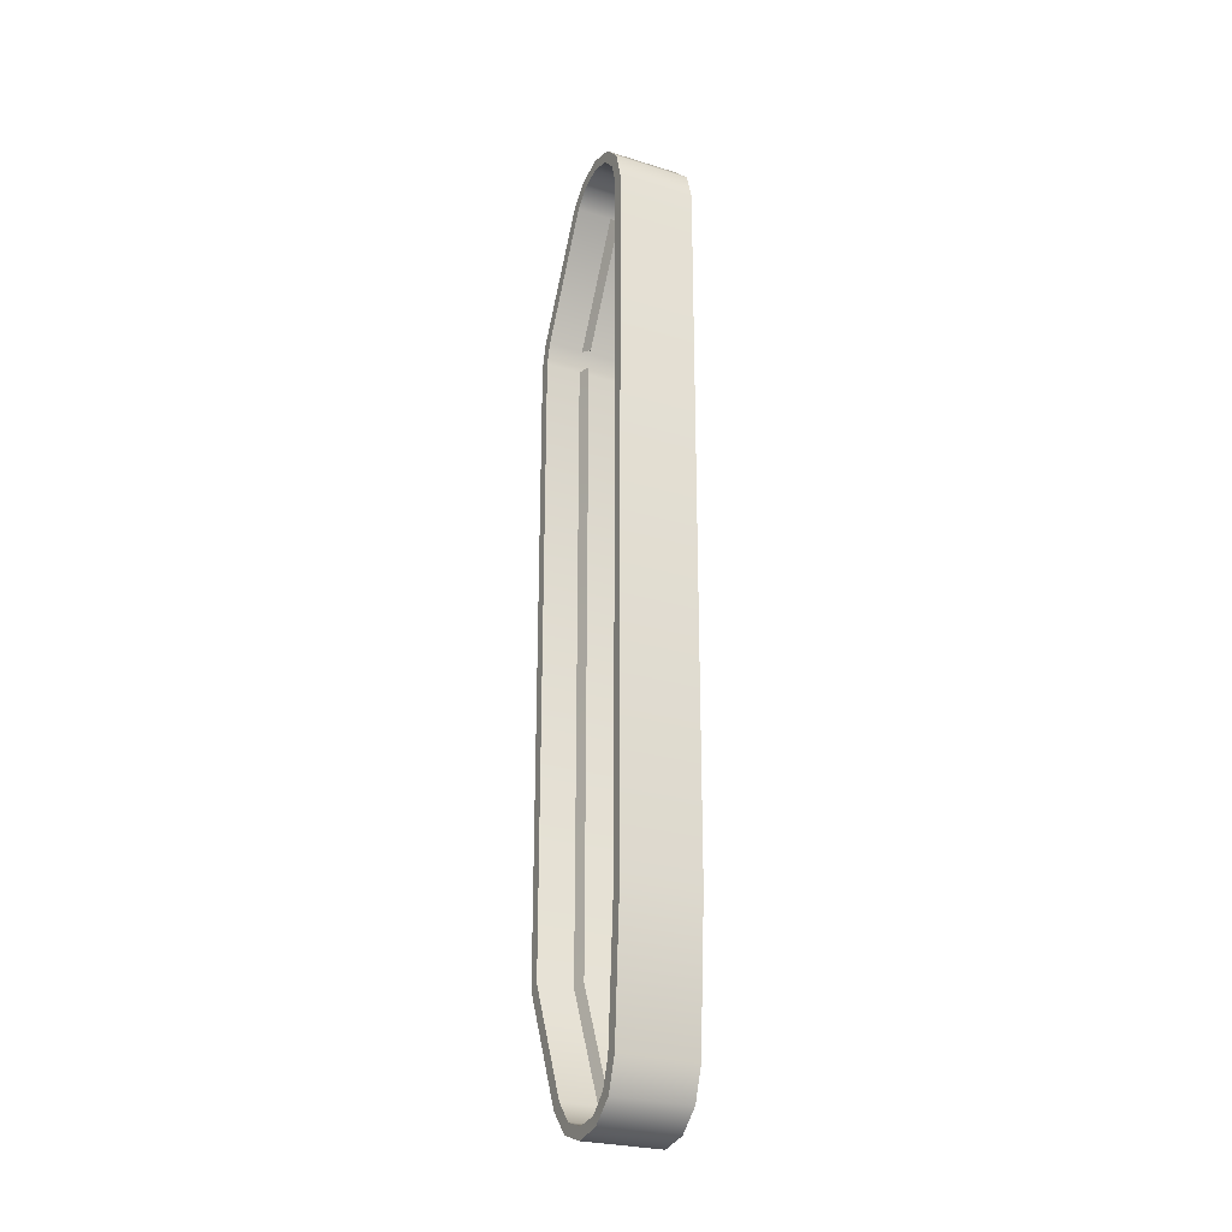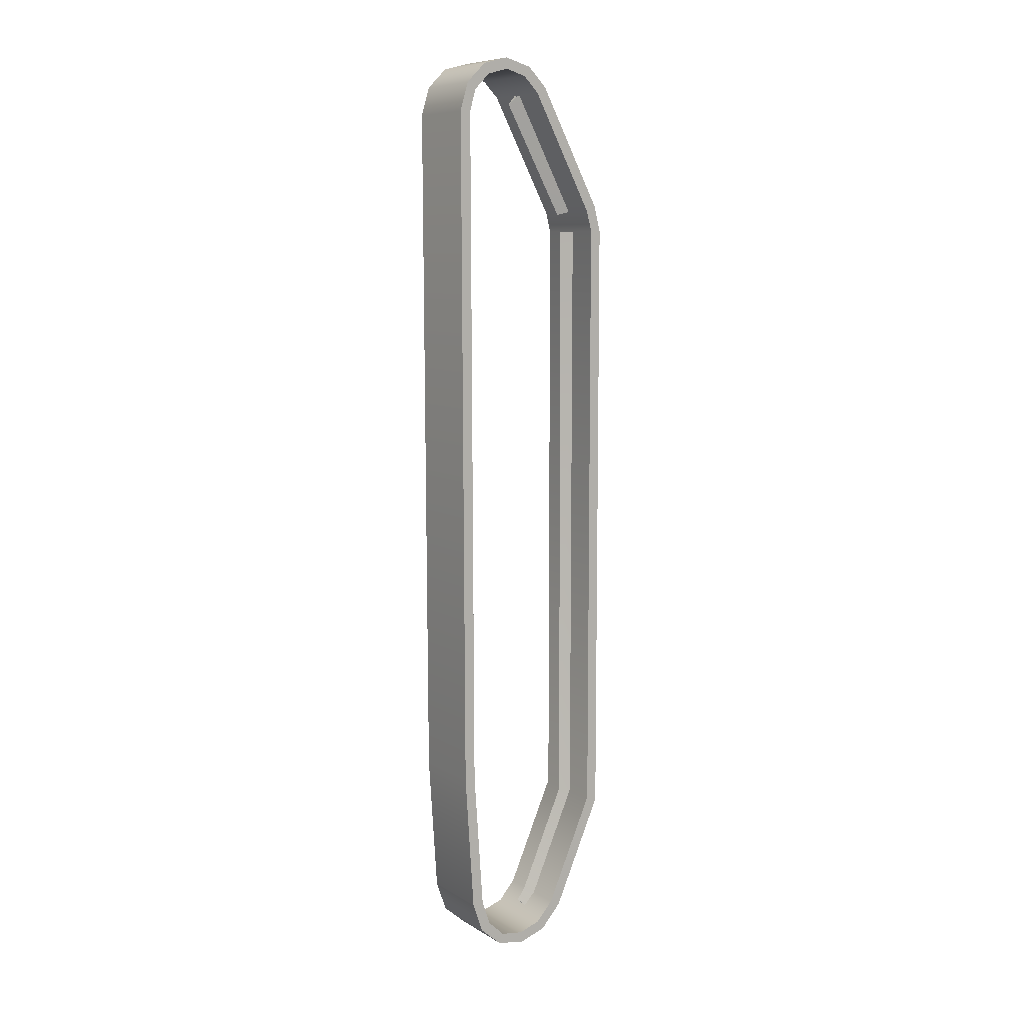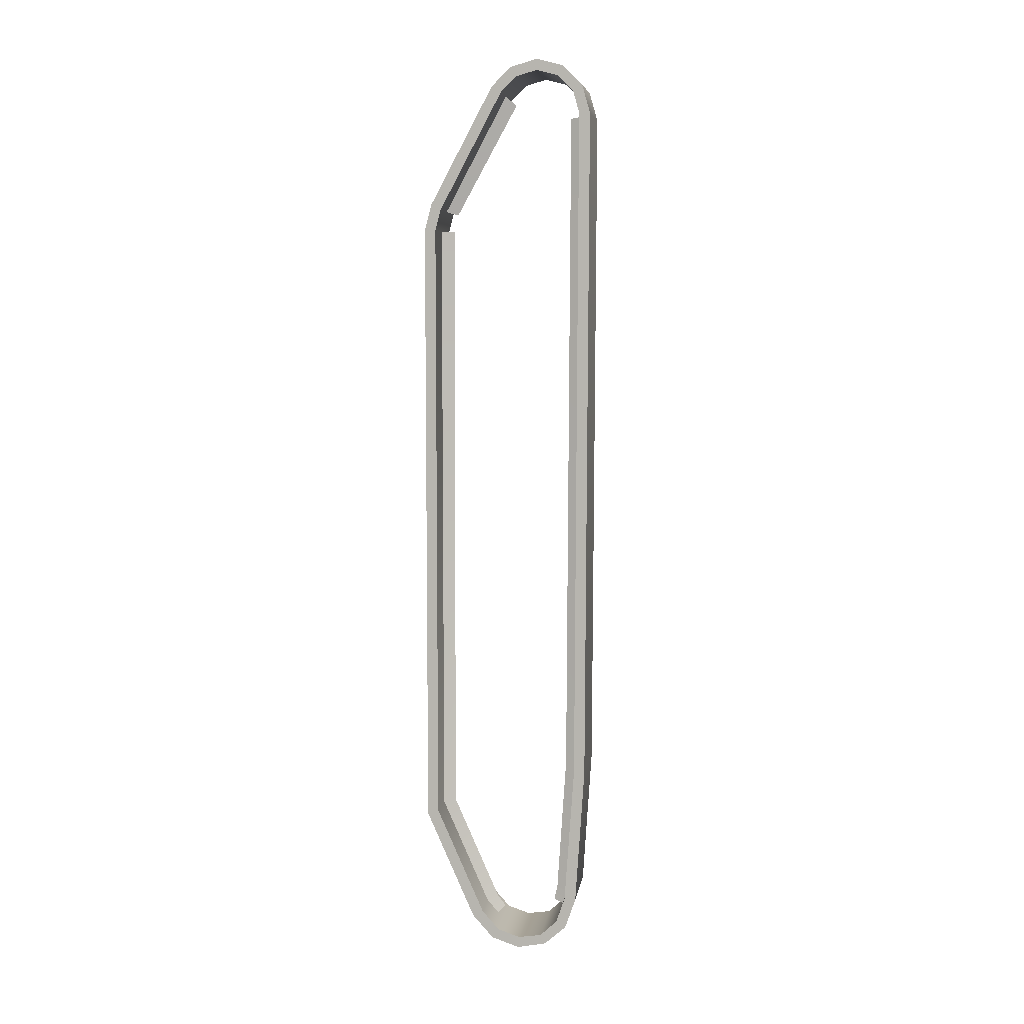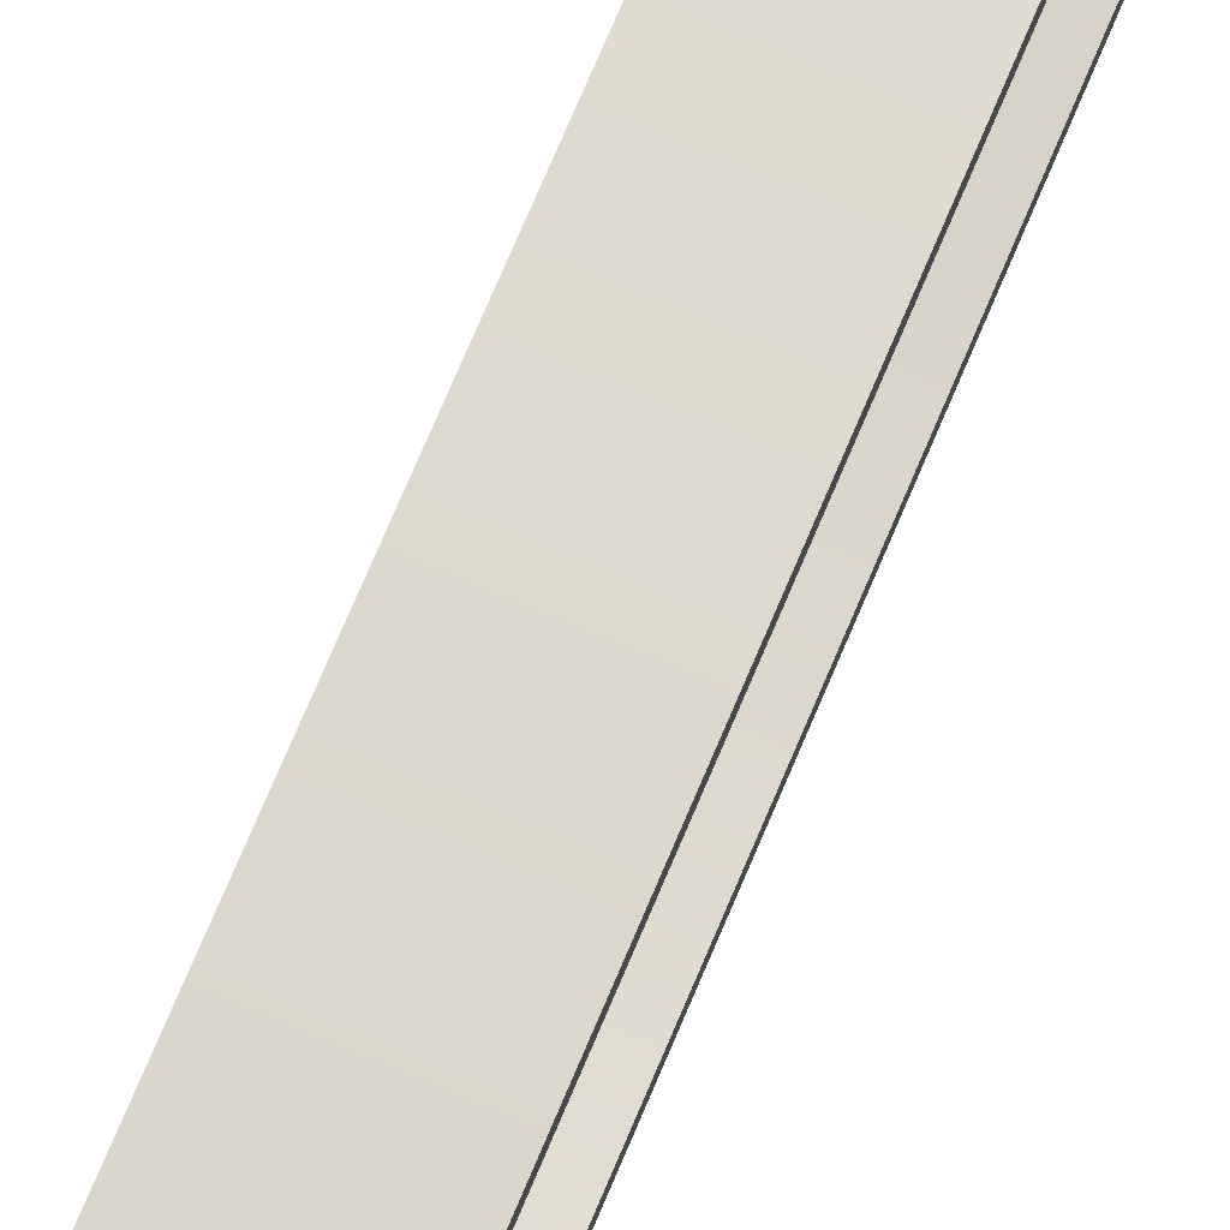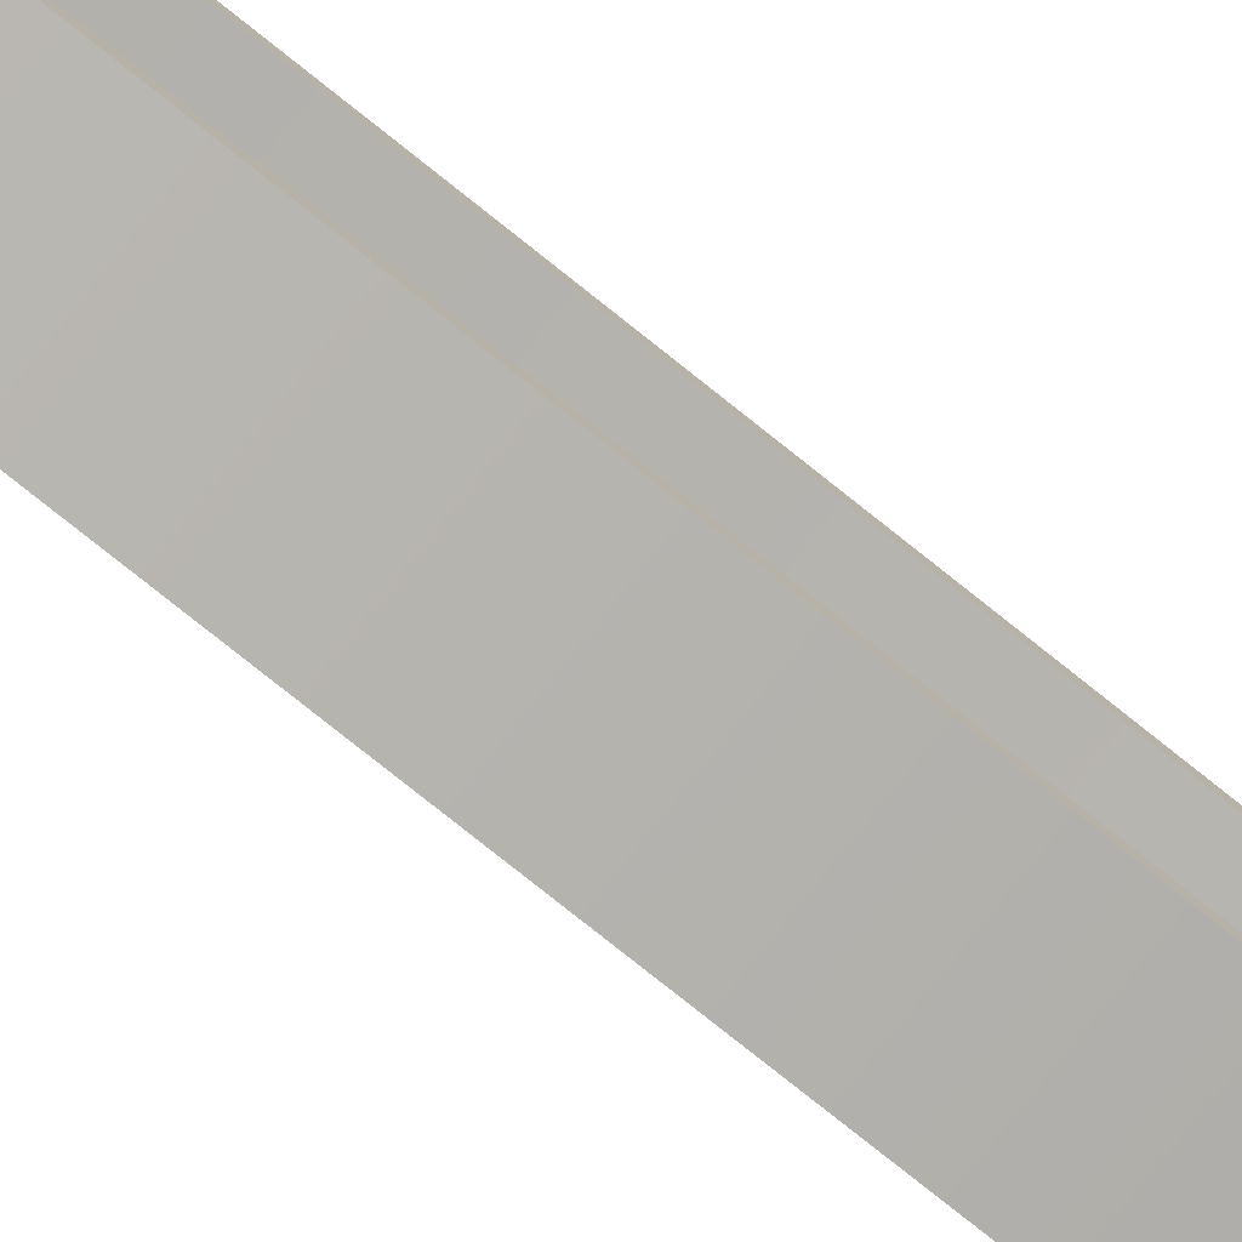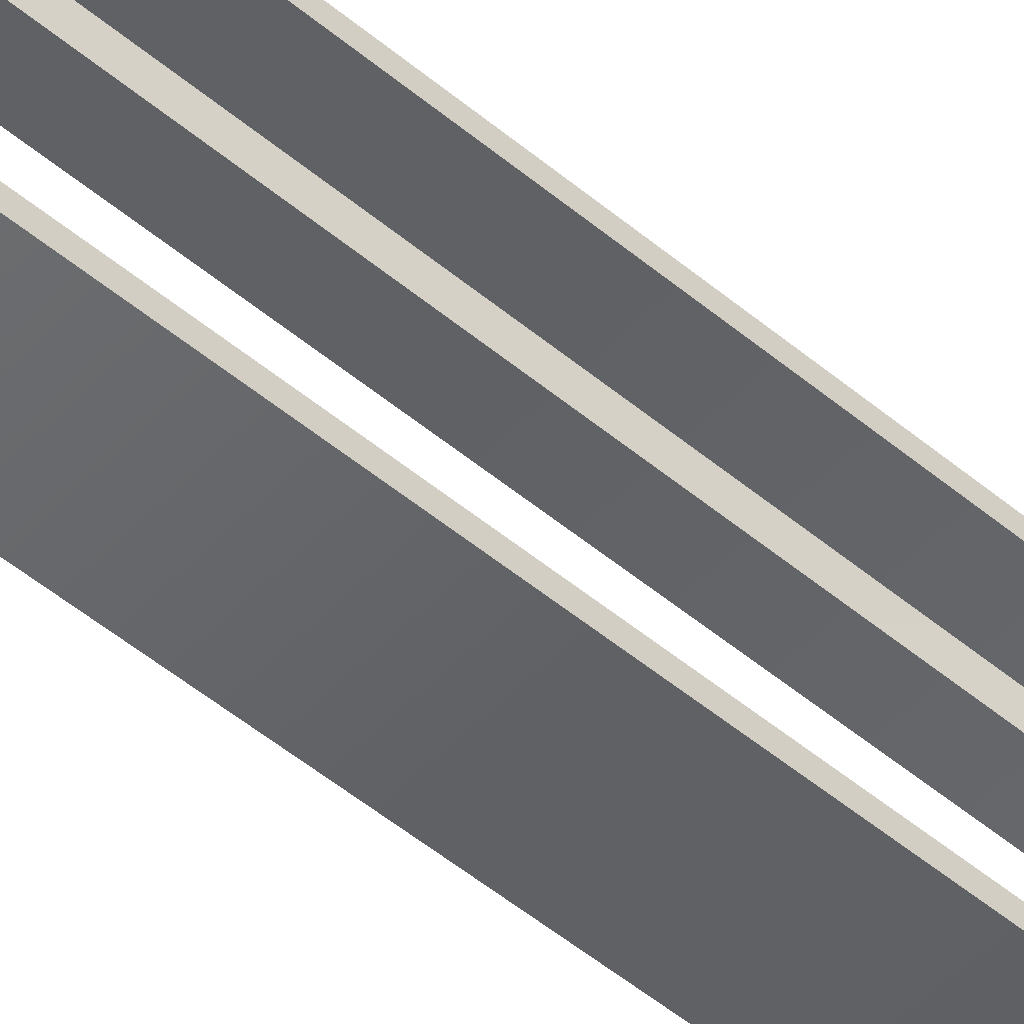
<metadata>
{"format":"obj","ext":"obj","renderer":"f3d","projection":"perspective","resolution":1024,"background":"white","views":[{"elev":-25.8,"azim":-26.3,"up":"+Y"},{"elev":8.7,"azim":56.6,"up":"+Y"},{"elev":6.6,"azim":-81.5,"up":"+Y"},{"elev":73.7,"azim":22.9,"up":"+Z"},{"elev":-79.2,"azim":51.5,"up":"+Z"},{"elev":-51.4,"azim":-132.1,"up":"+Z"}]}
</metadata>
<code>
v -1.646 -2.497 -1e-07
v -1.646 -2.467 0.08907
v -1.646 2.497 1e-07
v -1.646 2.497 0.08907
v -1.646 -3.349 0.4772
v -1.646 -2.467 0.08907
v -1.646 -3.39 0.3936
v -1.646 -2.497 -1e-07
v -1.646 -3.579 0.5625
v -1.646 -3.655 0.7884
v -1.646 -3.505 0.6162
v -1.646 -3.564 0.7949
v -1.646 -3.61 1.022
v -1.646 -3.537 0.9839
v -1.646 -3.457 1.198
v -1.646 -3.407 1.121
v -1.646 -3.209 1.285
v -1.646 -3.201 1.192
v -1.646 -2.087 1.269
v -1.646 -2.087 1.358
v -1.646 3.437 1.289
v -1.646 3.437 1.378
v -1.646 2.703 0.05361
v -1.646 2.661 0.1325
v -1.646 3.613 0.641
v -1.646 3.659 0.5651
v -1.646 3.813 0.7188
v -1.646 3.739 0.768
v -1.646 3.875 0.9401
v -1.646 3.786 0.9398
v -1.646 3.819 1.154
v -1.646 3.739 1.114
v -1.646 3.612 1.239
v -1.646 3.664 1.311
v -1.039 2.497 0.08907
v -1.039 -2.467 0.08907
v -1.039 2.497 1e-07
v -1.039 -2.497 -1e-07
v -1.039 -2.497 -1e-07
v -1.039 -2.467 0.08907
v -1.039 -3.39 0.3936
v -1.039 -3.349 0.4772
v -1.039 -3.564 0.7949
v -1.039 -3.655 0.7884
v -1.039 -3.505 0.6162
v -1.039 -3.579 0.5625
v -1.039 -3.537 0.9839
v -1.039 -3.61 1.022
v -1.039 -3.407 1.121
v -1.039 -3.457 1.198
v -1.039 -3.201 1.192
v -1.039 -3.209 1.285
v -1.039 2.703 0.05361
v -1.039 2.661 0.1325
v -1.039 3.659 0.5651
v -1.039 3.613 0.641
v -1.039 3.813 0.7188
v -1.039 3.739 0.768
v -1.039 3.875 0.9401
v -1.039 3.786 0.9398
v -1.039 3.819 1.154
v -1.039 3.739 1.114
v -1.039 3.664 1.311
v -1.039 3.612 1.239
v -1.039 3.437 1.378
v -1.039 3.437 1.289
v -1.039 -2.087 1.269
v -1.039 -2.087 1.358
v -1.039 -2.467 0.08907
v -1.039 2.497 0.08907
v -1.646 -2.467 0.08907
v -1.646 2.497 0.08907
v -1.039 2.497 1e-07
v -1.039 -2.497 -1e-07
v -1.646 2.497 1e-07
v -1.646 -2.497 -1e-07
v -1.646 -2.467 0.08907
v -1.646 -3.349 0.4772
v -1.039 -2.467 0.08907
v -1.039 -3.349 0.4772
v -1.646 -3.39 0.3936
v -1.646 -2.497 -1e-07
v -1.039 -3.39 0.3936
v -1.039 -2.497 -1e-07
v -1.039 -3.564 0.7949
v -1.039 -3.505 0.6162
v -1.646 -3.564 0.7949
v -1.646 -3.505 0.6162
v -1.646 -3.655 0.7884
v -1.646 -3.579 0.5625
v -1.039 -3.655 0.7884
v -1.039 -3.579 0.5625
v -1.039 -3.537 0.9839
v -1.646 -3.537 0.9839
v -1.646 -3.61 1.022
v -1.039 -3.61 1.022
v -1.039 -3.407 1.121
v -1.646 -3.407 1.121
v -1.646 -3.457 1.198
v -1.039 -3.457 1.198
v -1.039 -3.201 1.192
v -1.646 -3.201 1.192
v -1.646 -3.209 1.285
v -1.039 -3.209 1.285
v -1.039 2.703 0.05361
v -1.646 2.703 0.05361
v -1.646 2.661 0.1325
v -1.039 2.661 0.1325
v -1.039 3.659 0.5651
v -1.646 3.659 0.5651
v -1.646 3.613 0.641
v -1.039 3.613 0.641
v -1.039 3.813 0.7188
v -1.646 3.813 0.7188
v -1.646 3.739 0.768
v -1.039 3.739 0.768
v -1.039 3.875 0.9401
v -1.646 3.875 0.9401
v -1.646 3.786 0.9398
v -1.039 3.786 0.9398
v -1.039 3.819 1.154
v -1.646 3.819 1.154
v -1.646 3.739 1.114
v -1.039 3.739 1.114
v -1.646 3.612 1.239
v -1.039 3.612 1.239
v -1.646 3.664 1.311
v -1.039 3.664 1.311
v -1.039 3.437 1.378
v -1.646 3.437 1.378
v -1.646 3.437 1.289
v -1.039 3.437 1.289
v -1.039 -2.087 1.358
v -1.646 -2.087 1.358
v -1.646 -2.087 1.269
v -1.039 -2.087 1.269
v -1.337 2.496 0.1965
v -1.337 -2.45 0.186
v -1.306 2.496 0.08814
v -1.306 -2.466 0.08772
v -1.306 -2.466 0.08772
v -1.337 -2.45 0.186
v -1.306 -3.35 0.4765
v -1.337 -3.305 0.5626
v -1.306 3.613 0.6416
v -1.337 3.535 0.726
v -1.306 2.661 0.1317
v -1.337 2.636 0.2294
v -1.367 -2.466 0.08772
v -1.337 -2.45 0.186
v -1.367 2.496 0.08814
v -1.337 2.496 0.1965
v -1.367 -2.466 0.08772
v -1.367 -3.35 0.4765
v -1.337 -2.45 0.186
v -1.337 -3.305 0.5626
v -1.337 -3.316 1.067
v -1.367 -3.347 1.164
v -1.337 -3.198 1.092
v -1.367 -3.203 1.194
v -1.367 3.438 1.292
v -1.337 3.424 1.188
v -1.367 -2.079 1.27
v -1.337 -2.079 1.165
v -1.337 2.636 0.2294
v -1.337 3.535 0.726
v -1.367 2.661 0.1317
v -1.367 3.613 0.6416
v -1.367 -3.464 0.5603
v -1.337 -3.395 0.6303
v -1.306 -3.464 0.5603
v -1.337 -3.395 0.6303
g group_65563264_140627938921600
f 1 2 3
f 3 2 4
f 5 6 7
f 7 6 8
f 9 10 11
f 11 10 12
f 10 13 12
f 12 13 14
f 13 15 14
f 14 15 16
f 15 17 16
f 16 17 18
f 19 20 21
f 21 20 22
f 3 4 23
f 23 4 24
f 24 25 23
f 23 25 26
f 26 25 27
f 27 25 28
f 27 28 29
f 29 28 30
f 29 30 31
f 31 30 32
f 33 34 32
f 32 34 31
f 34 33 22
f 22 33 21
f 35 36 37
f 37 36 38
f 39 40 41
f 41 40 42
f 43 44 45
f 45 44 46
f 47 48 43
f 43 48 44
f 49 50 47
f 47 50 48
f 51 52 49
f 49 52 50
f 37 53 35
f 35 53 54
f 55 56 53
f 53 56 54
f 55 57 56
f 56 57 58
f 57 59 58
f 58 59 60
f 59 61 60
f 60 61 62
f 61 63 62
f 62 63 64
f 63 65 64
f 64 65 66
f 66 65 67
f 67 65 68
f 69 70 71
f 71 70 72
f 73 74 75
f 75 74 76
f 77 78 79
f 79 78 80
f 81 82 83
f 83 82 84
f 85 86 87
f 87 86 88
f 89 90 91
f 91 90 92
f 93 85 94
f 94 85 87
f 95 89 96
f 96 89 91
f 97 93 98
f 98 93 94
f 99 95 100
f 100 95 96
f 101 97 102
f 102 97 98
f 103 99 104
f 104 99 100
f 105 73 106
f 106 73 75
f 107 72 108
f 108 72 70
f 109 105 110
f 110 105 106
f 111 107 112
f 112 107 108
f 113 109 114
f 114 109 110
f 115 111 116
f 116 111 112
f 117 113 118
f 118 113 114
f 119 115 120
f 120 115 116
f 121 117 122
f 122 117 118
f 123 119 124
f 124 119 120
f 125 123 126
f 126 123 124
f 127 128 122
f 122 128 121
f 129 128 130
f 130 128 127
f 131 125 132
f 132 125 126
f 133 129 134
f 134 129 130
f 135 131 136
f 136 131 132
f 137 138 139
f 139 138 140
f 141 142 143
f 143 142 144
f 145 146 147
f 147 146 148
f 149 150 151
f 151 150 152
f 153 154 155
f 155 154 156
f 157 158 159
f 159 158 160
f 161 162 163
f 163 162 164
f 165 166 167
f 167 166 168
f 136 101 135
f 135 101 102
f 51 67 52
f 52 67 68
f 133 134 104
f 104 134 103
f 18 17 19
f 19 17 20
f 159 160 164
f 164 160 163
f 86 80 88
f 88 80 78
f 41 42 46
f 46 42 45
f 92 90 83
f 83 90 81
f 7 9 5
f 5 9 11
f 154 169 156
f 156 169 170
f 143 144 171
f 171 144 172

</code>
